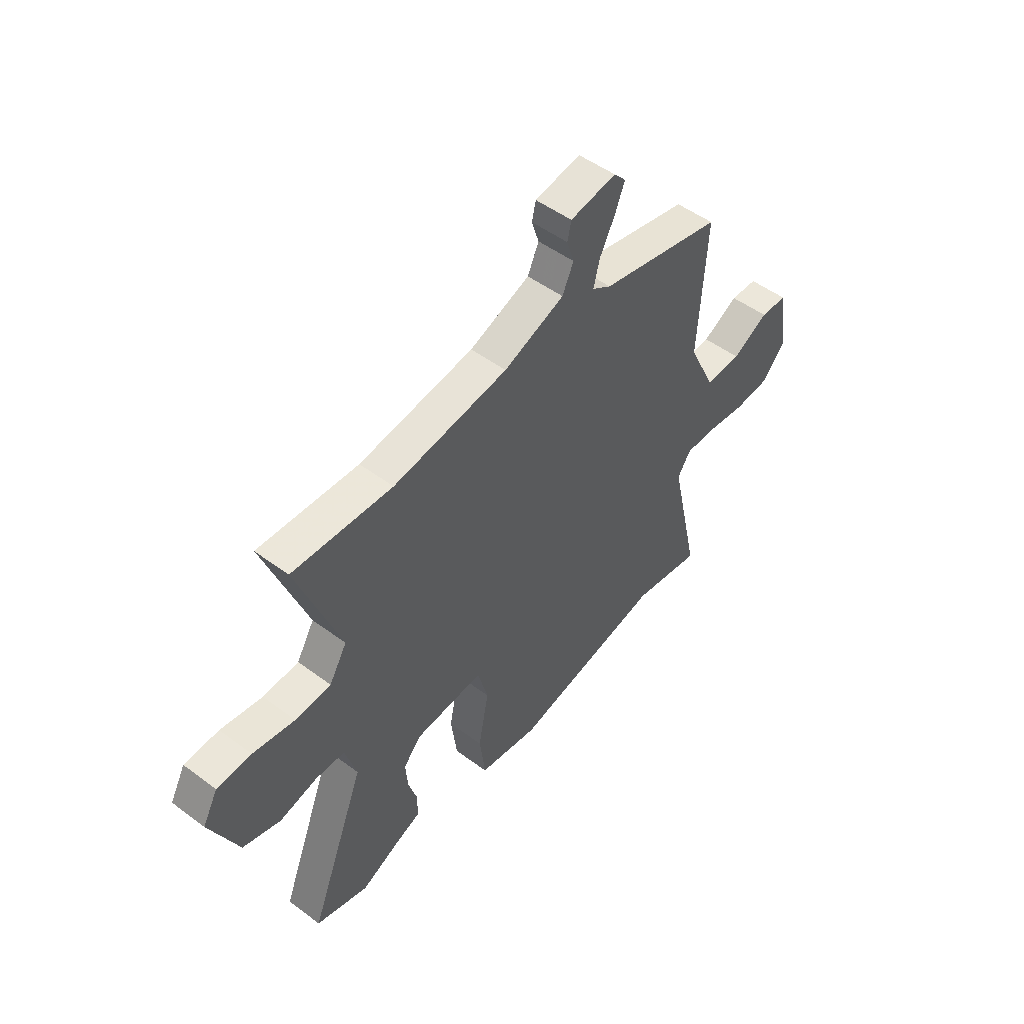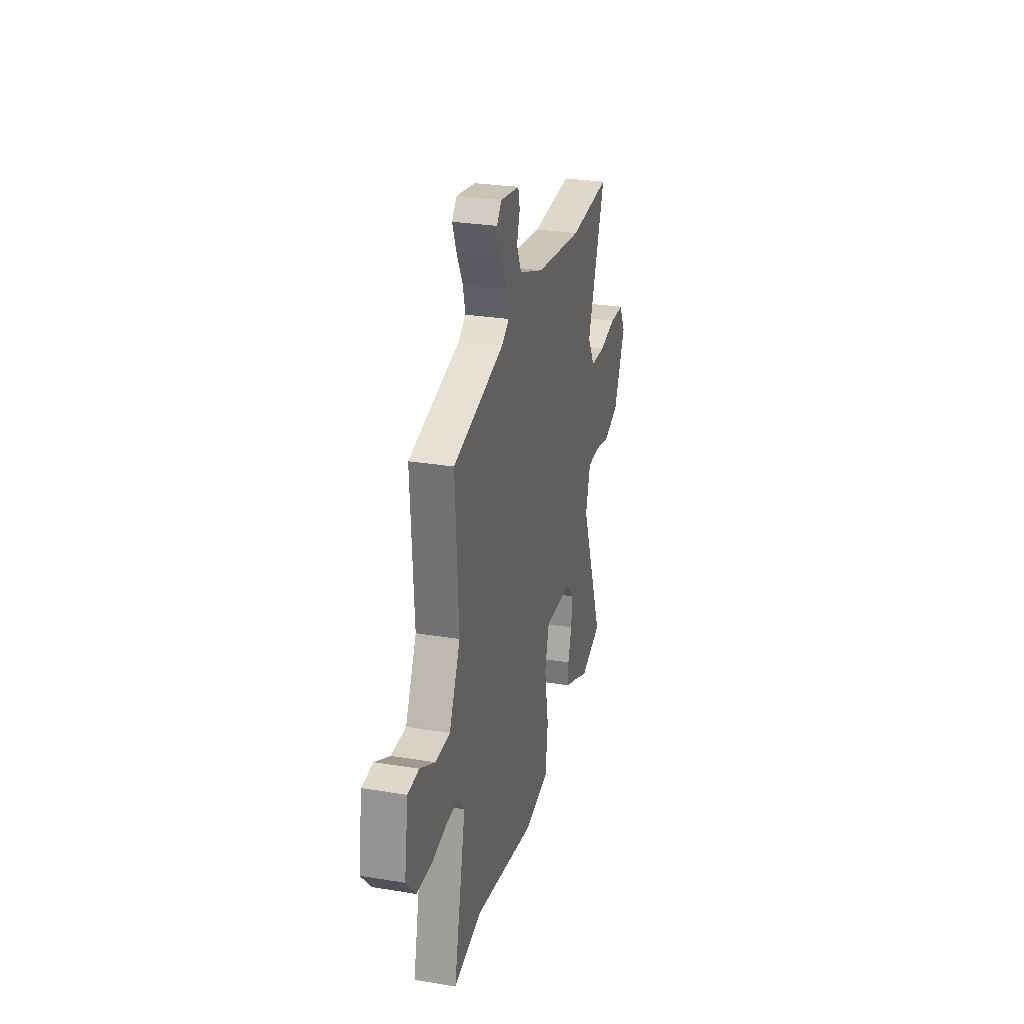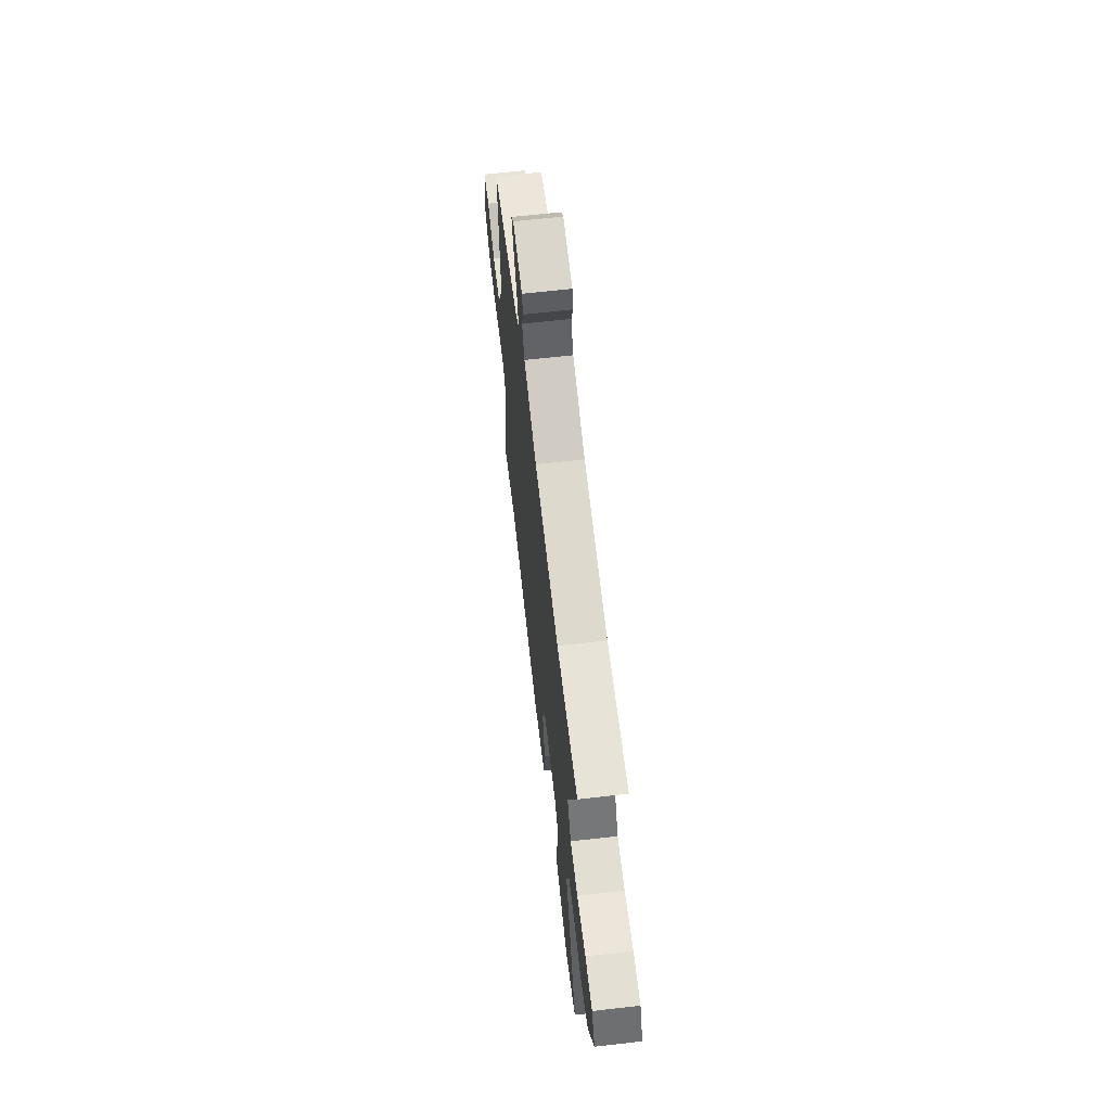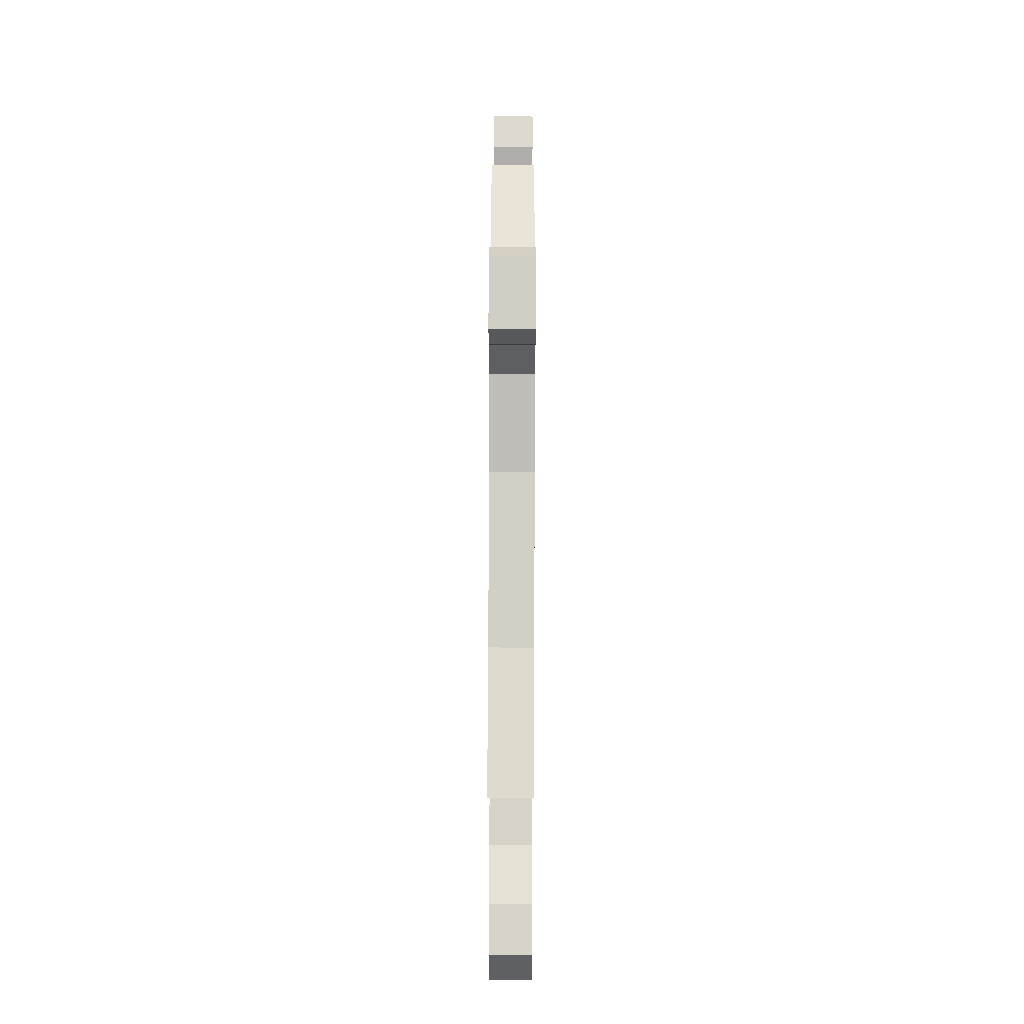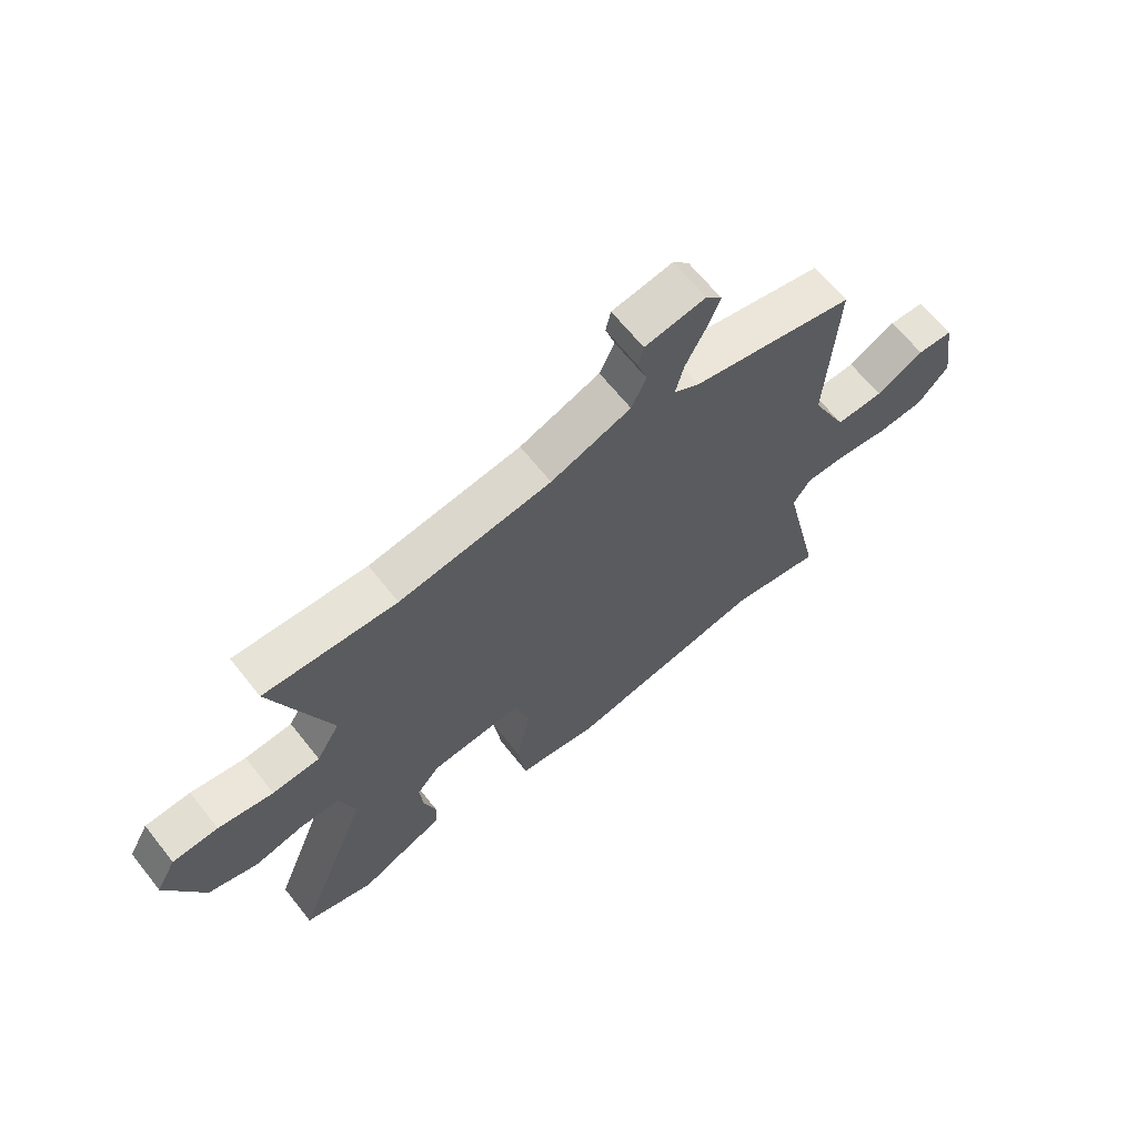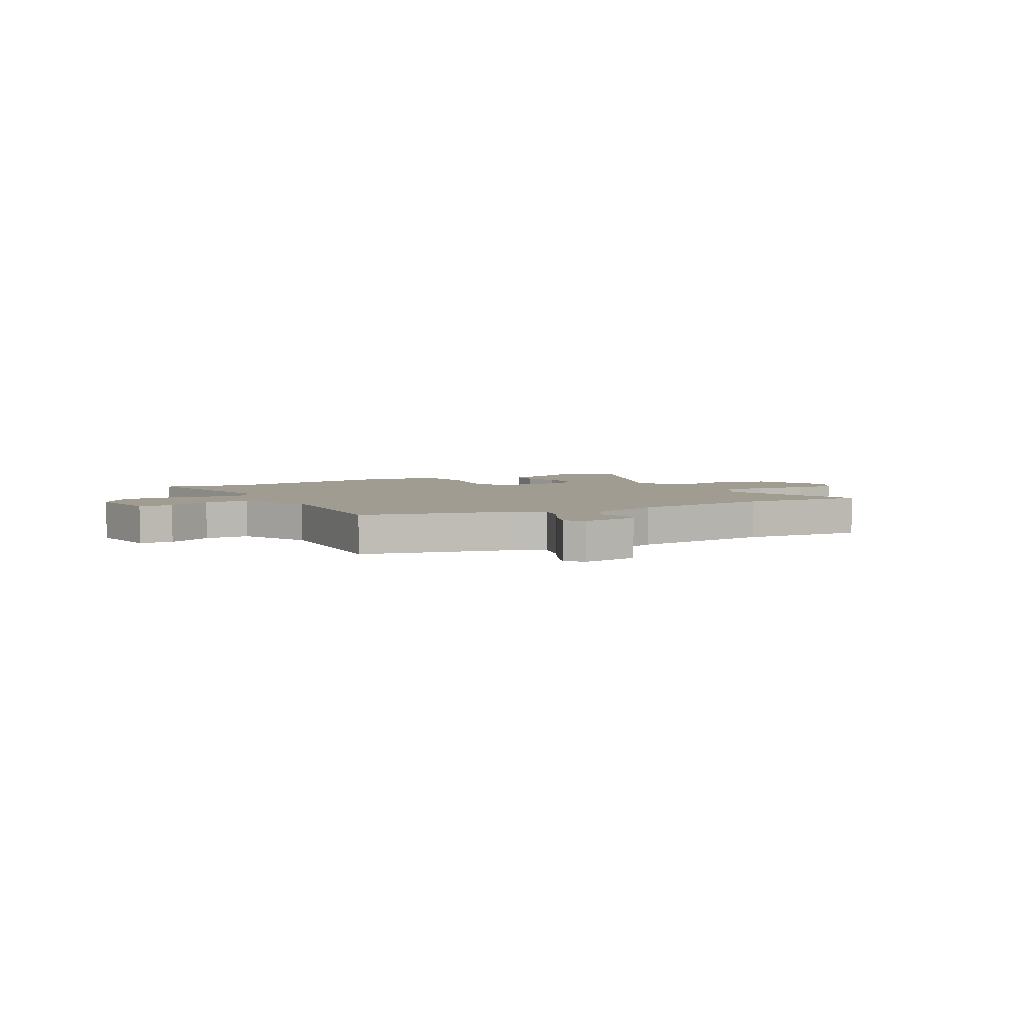
<metadata>
{"format":"obj","ext":"obj","renderer":"f3d","projection":"perspective","resolution":1024,"background":"white","views":[{"elev":50.3,"azim":129.3,"up":"+Z"},{"elev":28.5,"azim":-76.1,"up":"+Z"},{"elev":64.3,"azim":83.4,"up":"+Z"},{"elev":74.1,"azim":90.2,"up":"+Z"},{"elev":65.4,"azim":141.6,"up":"+Z"},{"elev":4.3,"azim":-28.4,"up":"+Y"}]}
</metadata>
<code>
v 0.322 0.07 0.491
v 0.554 0.07 0.503
v 0.453 0.07 0.23
v 0.494 0.07 0.161
v 0.577 0.07 0.156
v 0.674 0.07 0.173
v 0.754 0.07 0.169
v 0.789 0.07 0.104
v 0.723 0.07 -0.04
v 0.636 0.07 -0.067
v 0.548 0.07 -0.046
v 0.48 0.07 -0.048
v 0.453 0.07 -0.139
v 0.583 0.07 -0.474
v 0.461 0.07 -0.512
v 0.369 0.07 -0.469
v 0.312 0.07 -0.446
v 0.31 0.07 -0.392
v 0.331 0.07 -0.325
v 0.337 0.07 -0.259
v 0.296 0.07 -0.212
v 0.135 0.07 -0.2
v 0.11 0.07 -0.29
v 0.134 0.07 -0.419
v 0.12 0.07 -0.526
v -0.02 0.07 -0.549
v -0.372 0.07 -0.477
v -0.533 0.07 -0.506
v -0.464 0.07 -0.197
v -0.495 0.07 -0.15
v -0.568 0.07 -0.151
v -0.657 0.07 -0.164
v -0.741 0.07 -0.158
v -0.796 0.07 -0.096
v -0.774 0.07 0.046
v -0.711 0.07 0.049
v -0.627 0.07 0.004
v -0.543 0.07 0.002
v -0.48 0.07 0.134
v -0.498 0.07 0.441
v -0.211 0.07 0.507
v -0.167 0.07 0.535
v -0.181 0.07 0.592
v -0.216 0.07 0.66
v -0.239 0.07 0.718
v -0.211 0.07 0.749
v -0.104 0.07 0.731
v -0.095 0.07 0.691
v -0.112 0.07 0.638
v -0.086 0.07 0.581
v 0.055 0.07 0.528
v 0.322 0 0.491
v 0.554 0 0.503
v 0.453 0 0.23
v 0.494 0 0.161
v 0.577 0 0.156
v 0.674 0 0.173
v 0.754 0 0.169
v 0.789 0 0.104
v 0.723 0 -0.04
v 0.636 0 -0.067
v 0.548 0 -0.046
v 0.48 0 -0.048
v 0.453 0 -0.139
v 0.583 0 -0.474
v 0.461 0 -0.512
v 0.369 0 -0.469
v 0.312 0 -0.446
v 0.31 0 -0.392
v 0.331 0 -0.325
v 0.337 0 -0.259
v 0.296 0 -0.212
v 0.135 0 -0.2
v 0.11 0 -0.29
v 0.134 0 -0.419
v 0.12 0 -0.526
v -0.02 0 -0.549
v -0.372 0 -0.477
v -0.533 0 -0.506
v -0.464 0 -0.197
v -0.495 0 -0.15
v -0.568 0 -0.151
v -0.657 0 -0.164
v -0.741 0 -0.158
v -0.796 0 -0.096
v -0.774 0 0.046
v -0.711 0 0.049
v -0.627 0 0.004
v -0.543 0 0.002
v -0.48 0 0.134
v -0.498 0 0.441
v -0.211 0 0.507
v -0.167 0 0.535
v -0.181 0 0.592
v -0.216 0 0.66
v -0.239 0 0.718
v -0.211 0 0.749
v -0.104 0 0.731
v -0.095 0 0.691
v -0.112 0 0.638
v -0.086 0 0.581
v 0.055 0 0.528
f 47 48 49
f 46 47 49
f 45 46 49
f 44 45 49
f 43 44 49
f 42 43 49 50
f 41 42 50 51
f 41 51 1
f 40 41 1
f 39 40 1
f 35 36 37
f 34 35 37
f 33 34 37
f 32 33 37
f 31 32 37
f 30 31 37 38
f 1 2 3
f 39 1 3
f 38 39 3
f 30 38 3
f 29 30 3
f 25 26 27
f 24 25 27
f 23 24 27
f 27 28 29
f 23 27 29
f 22 23 29
f 16 17 18 19
f 16 19 20
f 15 16 20
f 14 15 20
f 13 14 20
f 12 13 20 21
f 9 10 11
f 8 9 11
f 7 8 11
f 6 7 11
f 5 6 11
f 4 5 11 12
f 3 4 12
f 29 3 12
f 22 29 12
f 12 21 22
f 100 99 98
f 100 98 97
f 100 97 96
f 100 96 95
f 100 95 94
f 101 100 94 93
f 102 101 93 92
f 52 102 92
f 52 92 91
f 52 91 90
f 88 87 86
f 88 86 85
f 88 85 84
f 88 84 83
f 88 83 82
f 89 88 82 81
f 54 53 52
f 54 52 90
f 54 90 89
f 54 89 81
f 54 81 80
f 78 77 76
f 78 76 75
f 78 75 74
f 80 79 78
f 80 78 74
f 80 74 73
f 70 69 68 67
f 71 70 67
f 71 67 66
f 71 66 65
f 71 65 64
f 72 71 64 63
f 62 61 60
f 62 60 59
f 62 59 58
f 62 58 57
f 62 57 56
f 63 62 56 55
f 63 55 54
f 63 54 80
f 63 80 73
f 73 72 63
f 1 52 53 2
f 2 53 54 3
f 3 54 55 4
f 4 55 56 5
f 5 56 57 6
f 6 57 58 7
f 7 58 59 8
f 8 59 60 9
f 9 60 61 10
f 10 61 62 11
f 11 62 63 12
f 12 63 64 13
f 13 64 65 14
f 14 65 66 15
f 15 66 67 16
f 16 67 68 17
f 17 68 69 18
f 18 69 70 19
f 19 70 71 20
f 20 71 72 21
f 21 72 73 22
f 22 73 74 23
f 23 74 75 24
f 24 75 76 25
f 25 76 77 26
f 26 77 78 27
f 27 78 79 28
f 28 79 80 29
f 29 80 81 30
f 30 81 82 31
f 31 82 83 32
f 32 83 84 33
f 33 84 85 34
f 34 85 86 35
f 35 86 87 36
f 36 87 88 37
f 37 88 89 38
f 38 89 90 39
f 39 90 91 40
f 40 91 92 41
f 41 92 93 42
f 42 93 94 43
f 43 94 95 44
f 44 95 96 45
f 45 96 97 46
f 46 97 98 47
f 47 98 99 48
f 48 99 100 49
f 49 100 101 50
f 50 101 102 51
f 51 102 52 1

</code>
